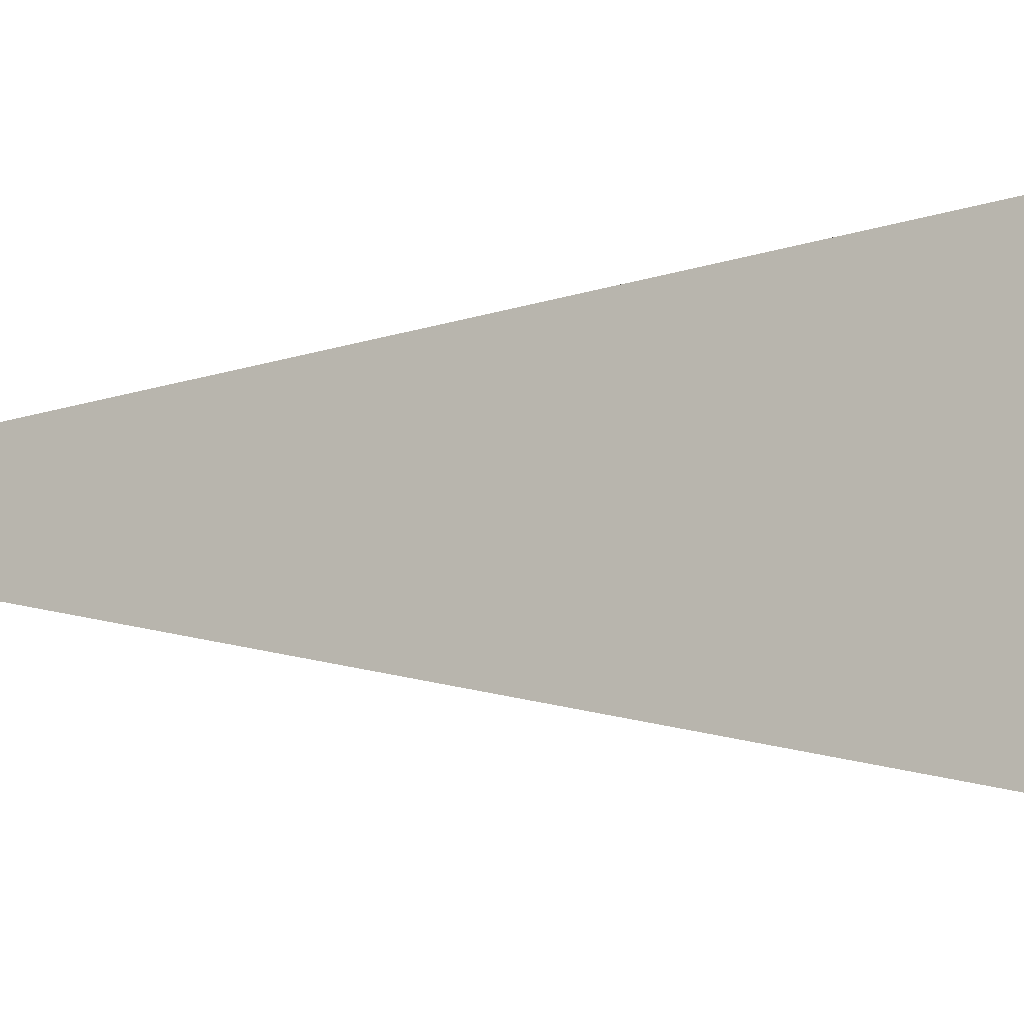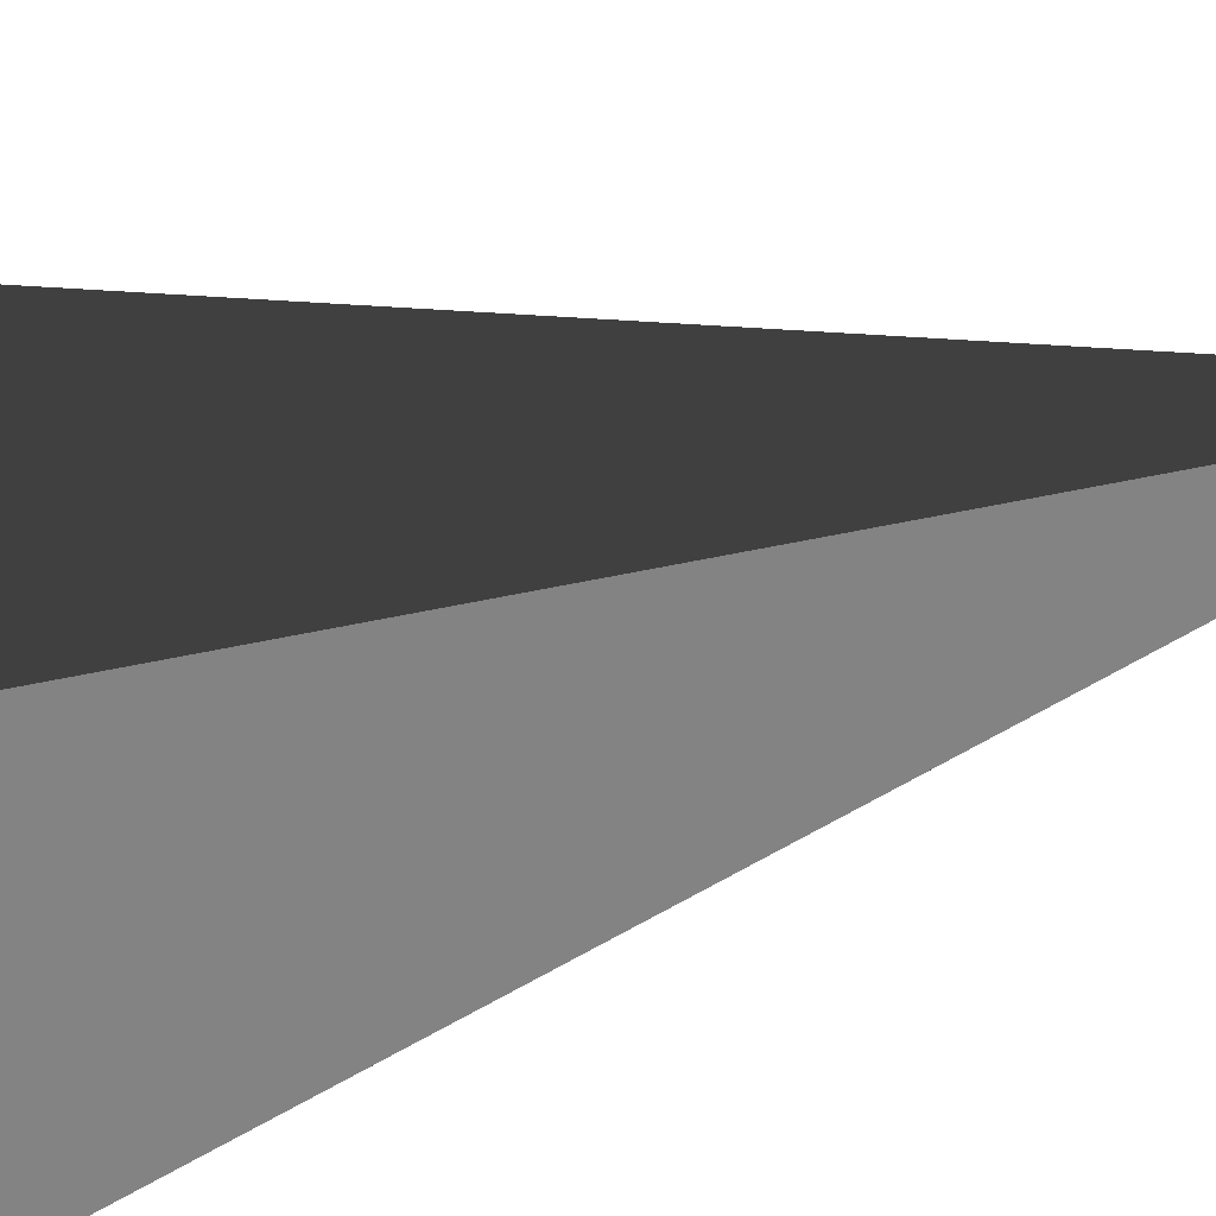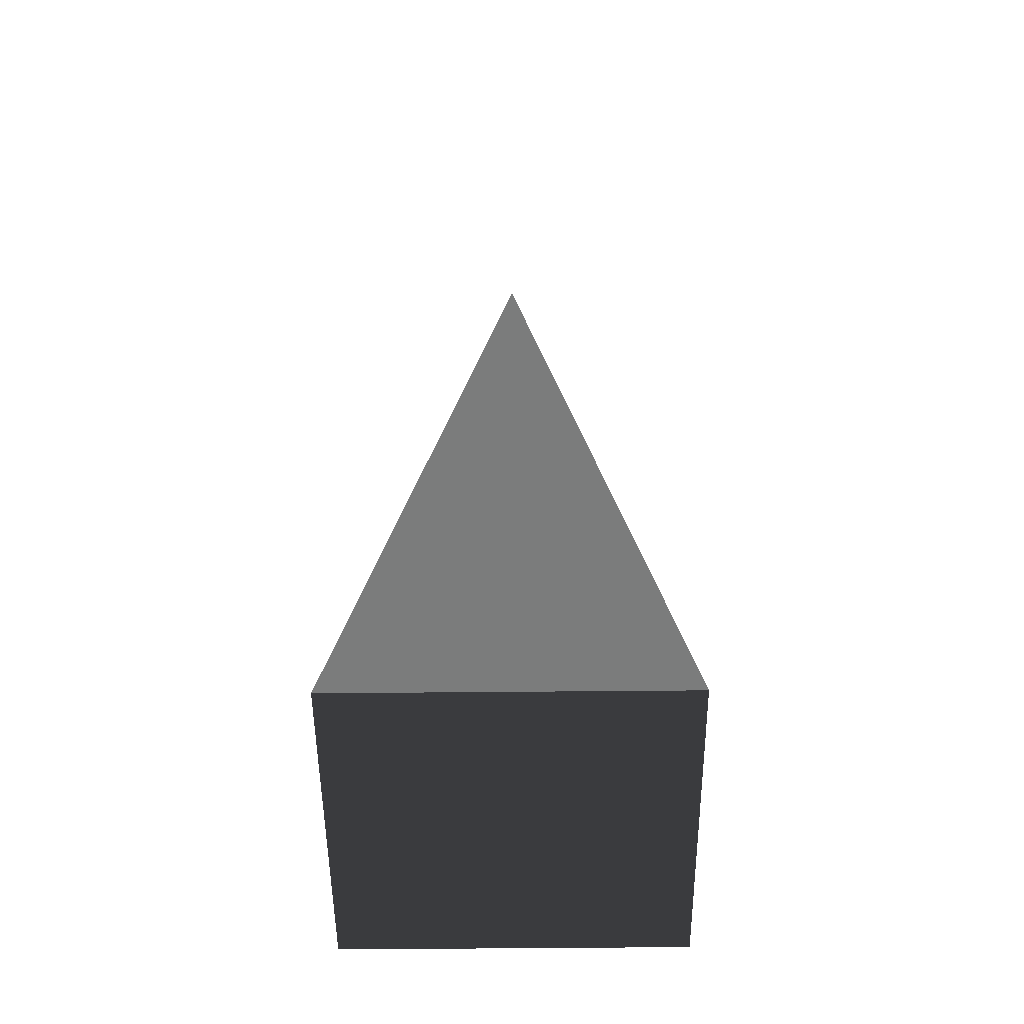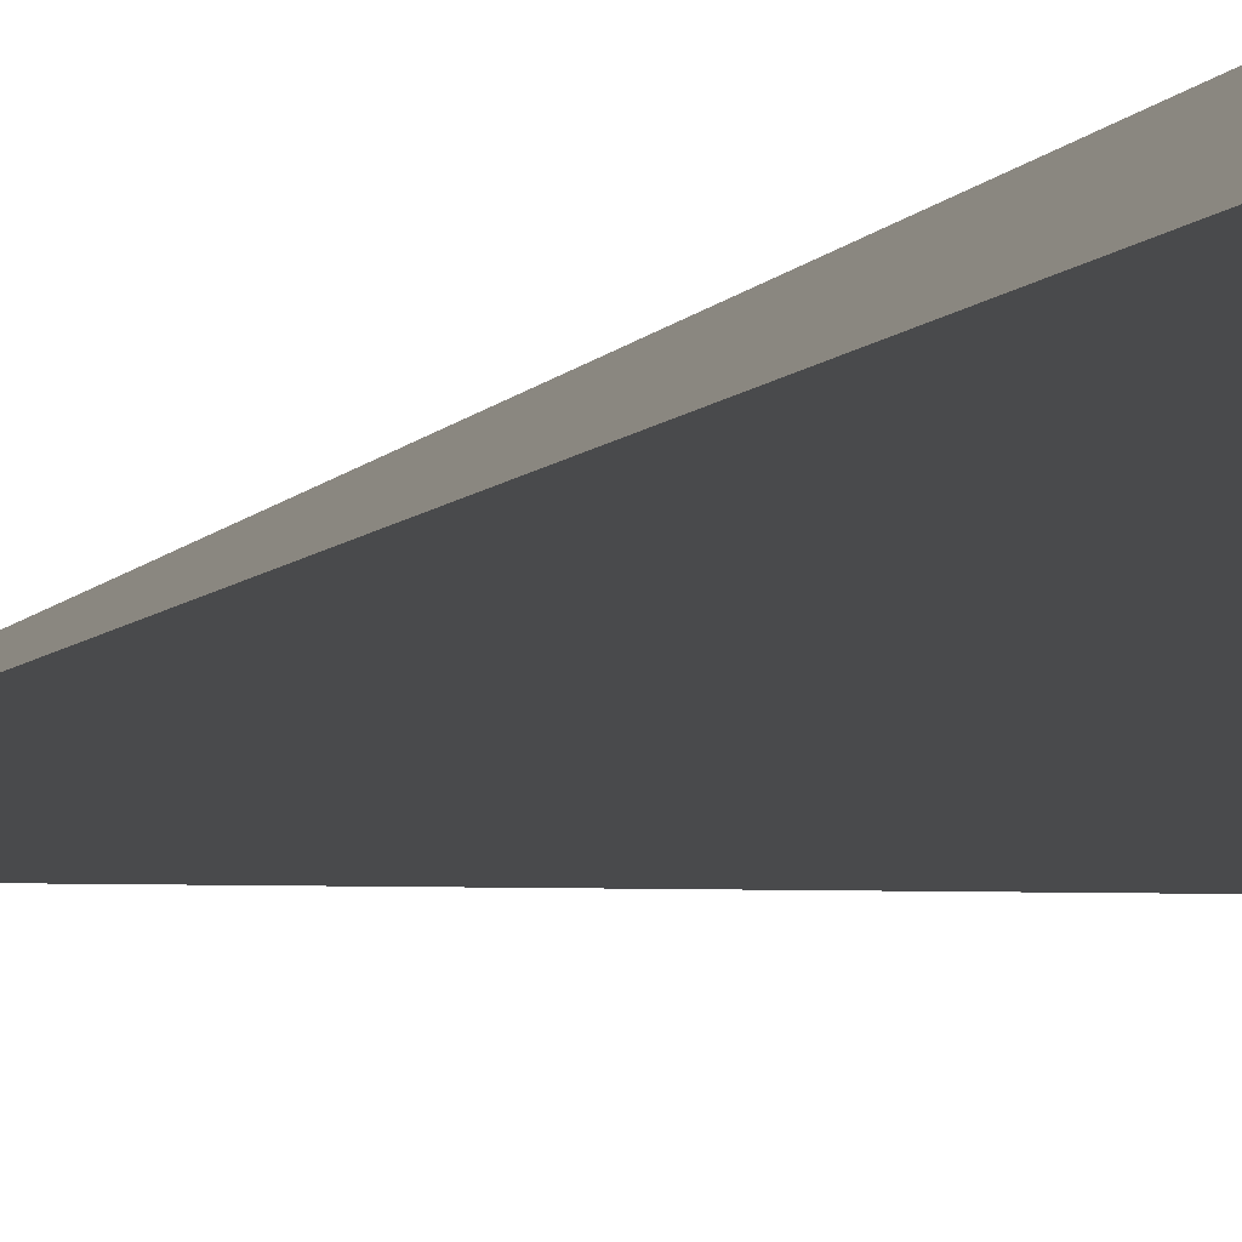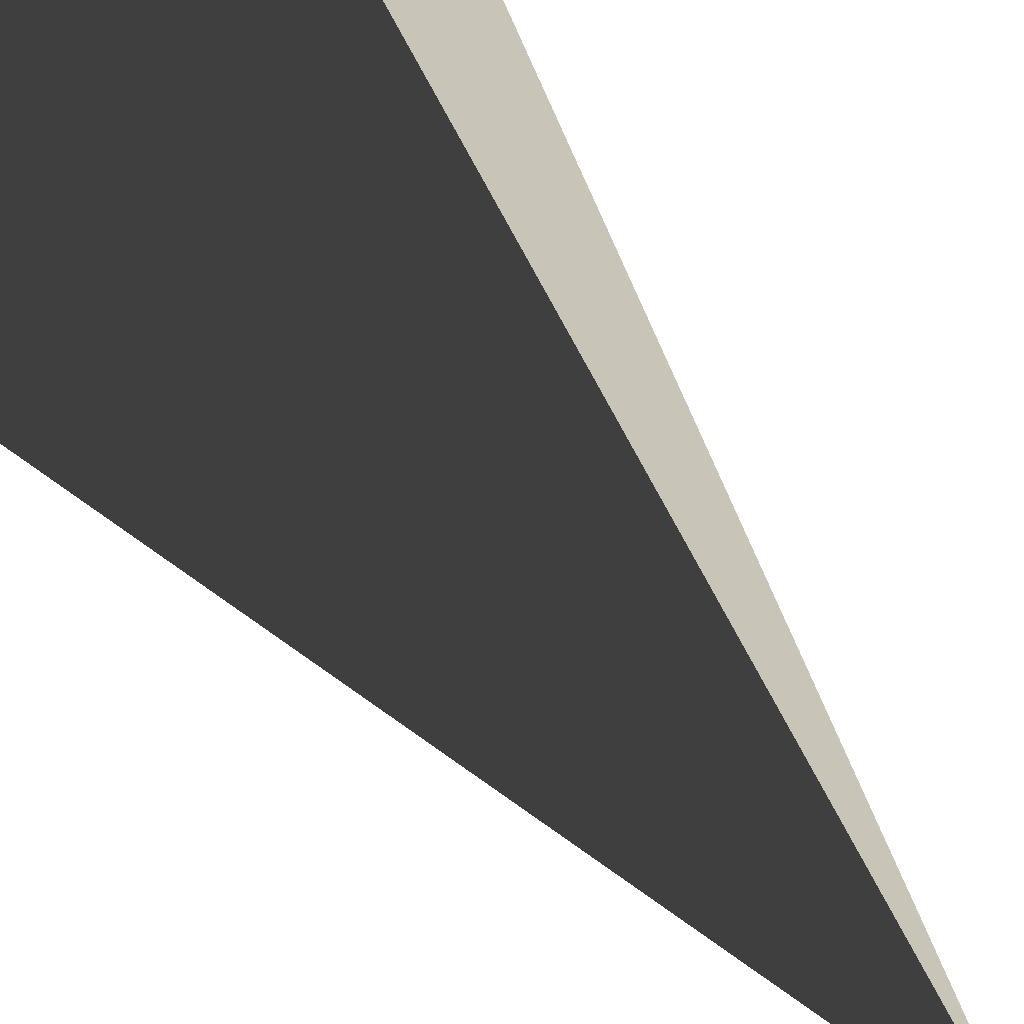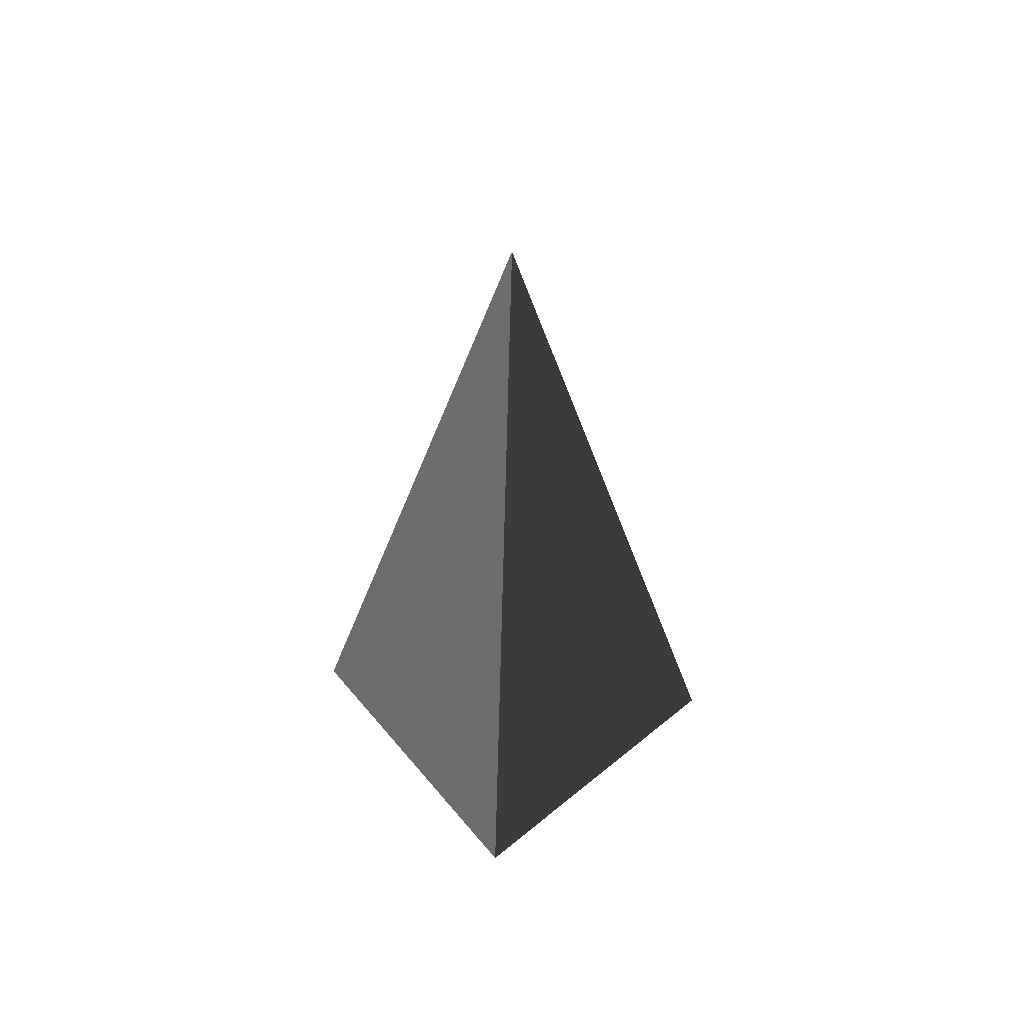
<metadata>
{"format":"obj","ext":"obj","renderer":"f3d","projection":"perspective","resolution":1024,"background":"white","views":[{"elev":-2.8,"azim":99.1,"up":"+Y"},{"elev":38.4,"azim":-109.1,"up":"+Y"},{"elev":-52.2,"azim":-179.4,"up":"+Z"},{"elev":-76.2,"azim":102.8,"up":"+Y"},{"elev":-60.6,"azim":-145.2,"up":"+Y"},{"elev":60.4,"azim":140.1,"up":"+Z"}]}
</metadata>
<code>
v -5.965 -5.965 -11.43
v -5.965 5.965 -11.43
v 1.838e-08 1.528e-06 21.53
v -5.965 5.965 -11.43
v 5.965 5.965 -11.43
v 1.838e-08 1.528e-06 21.53
v 5.965 5.965 -11.43
v 5.965 -5.965 -11.43
v 1.838e-08 1.528e-06 21.53
v 5.965 -5.965 -11.43
v -5.965 -5.965 -11.43
v 1.838e-08 1.528e-06 21.53
v -5.965 5.965 -11.43
v -5.965 -5.965 -11.43
v 5.965 -5.965 -11.43
v 5.965 5.965 -11.43
g Cube_002_2039_488
f 1 3 2
f 4 6 5
f 7 9 8
f 10 12 11
f 13 15 14
f 13 16 15

</code>
